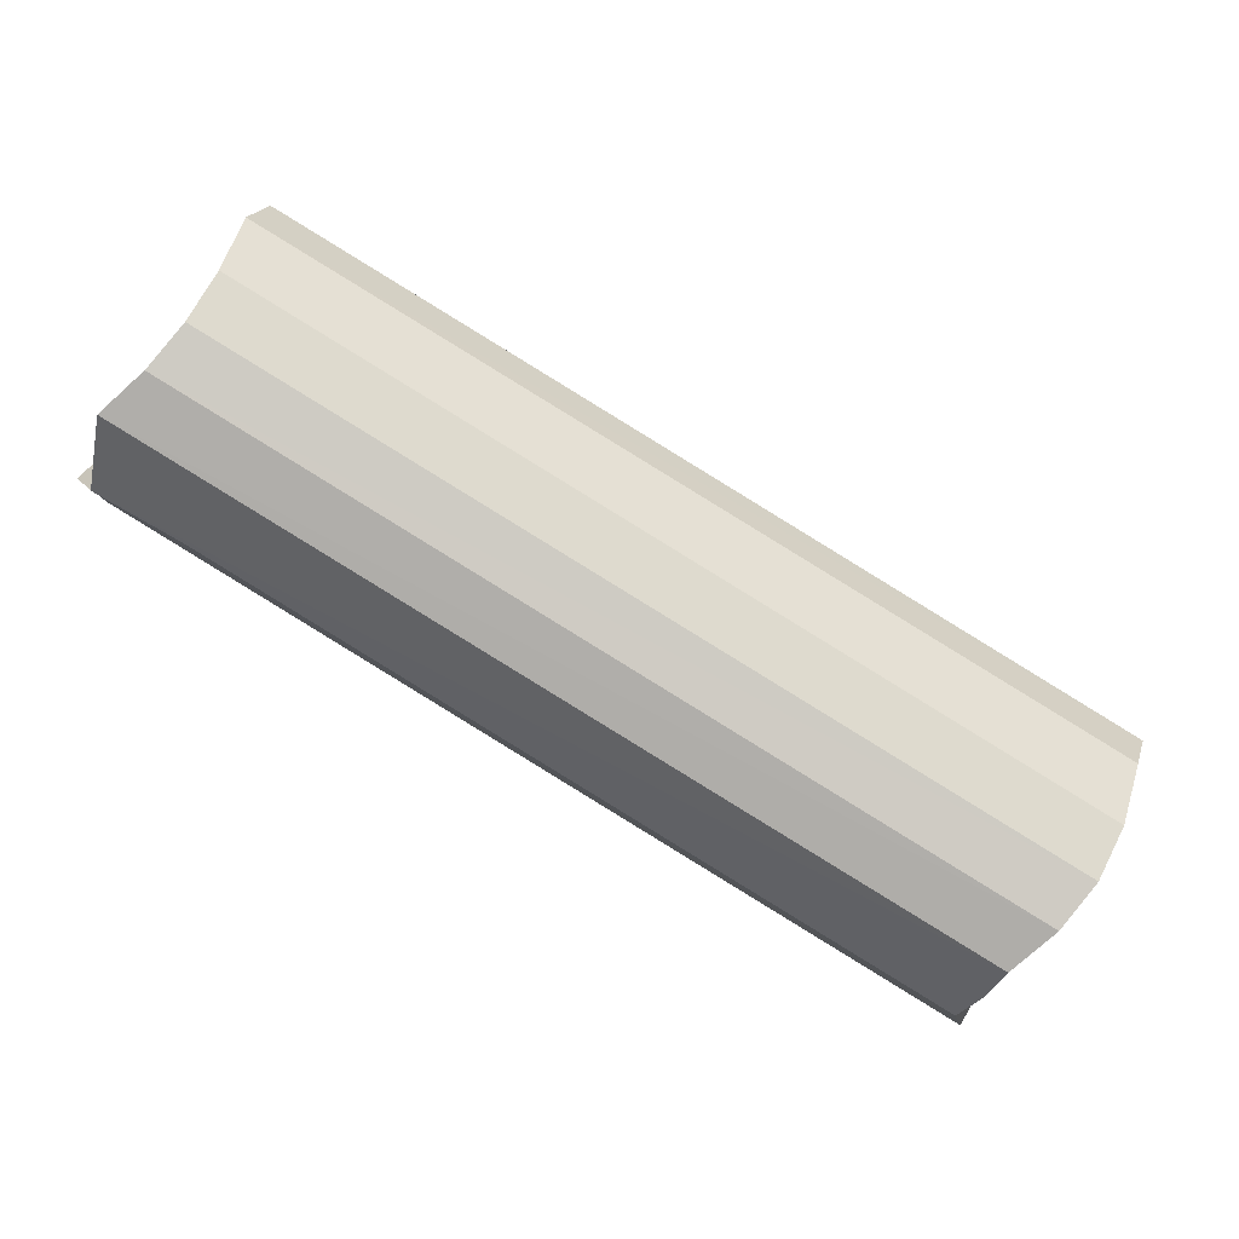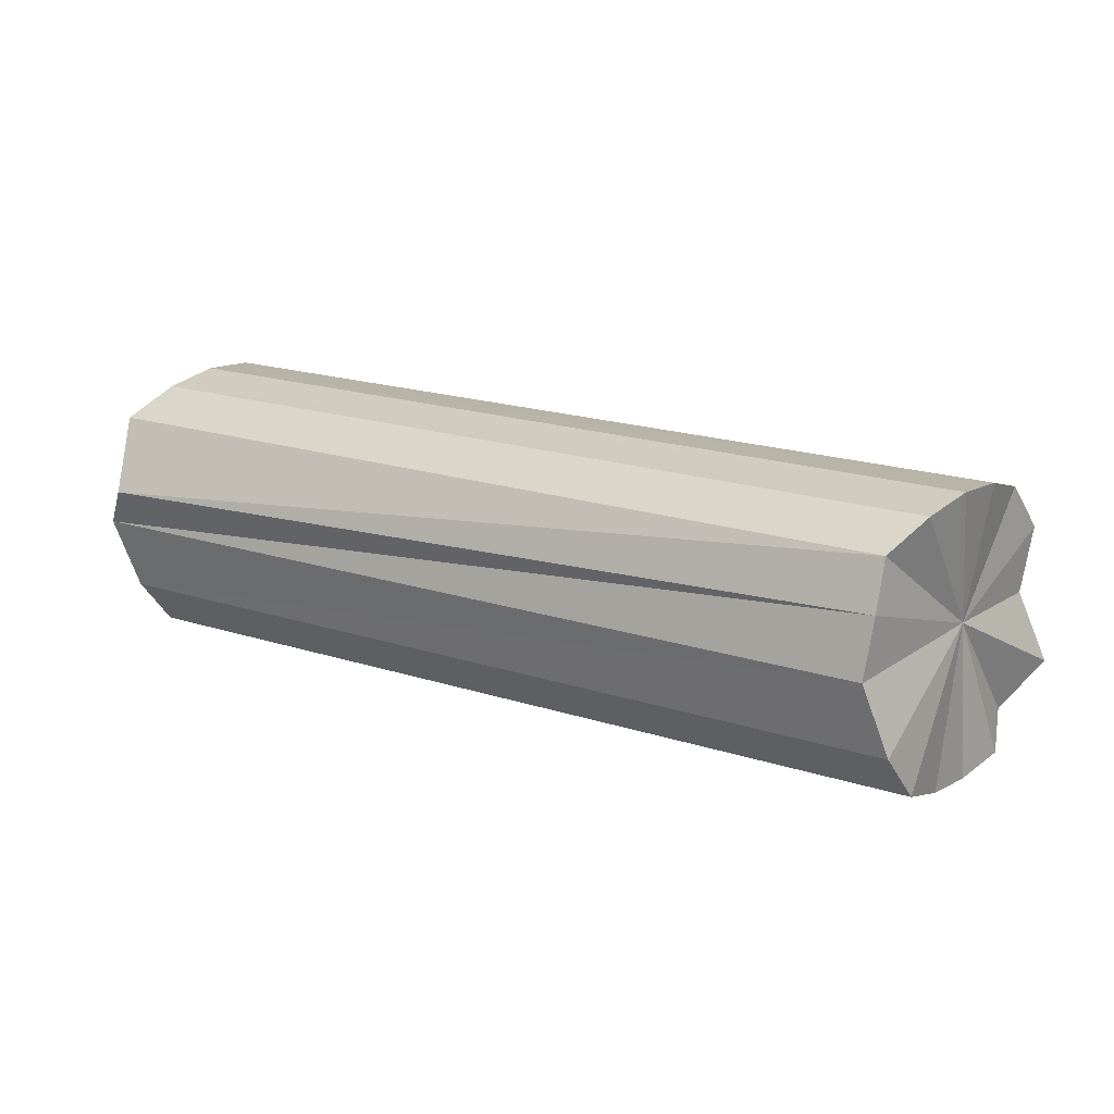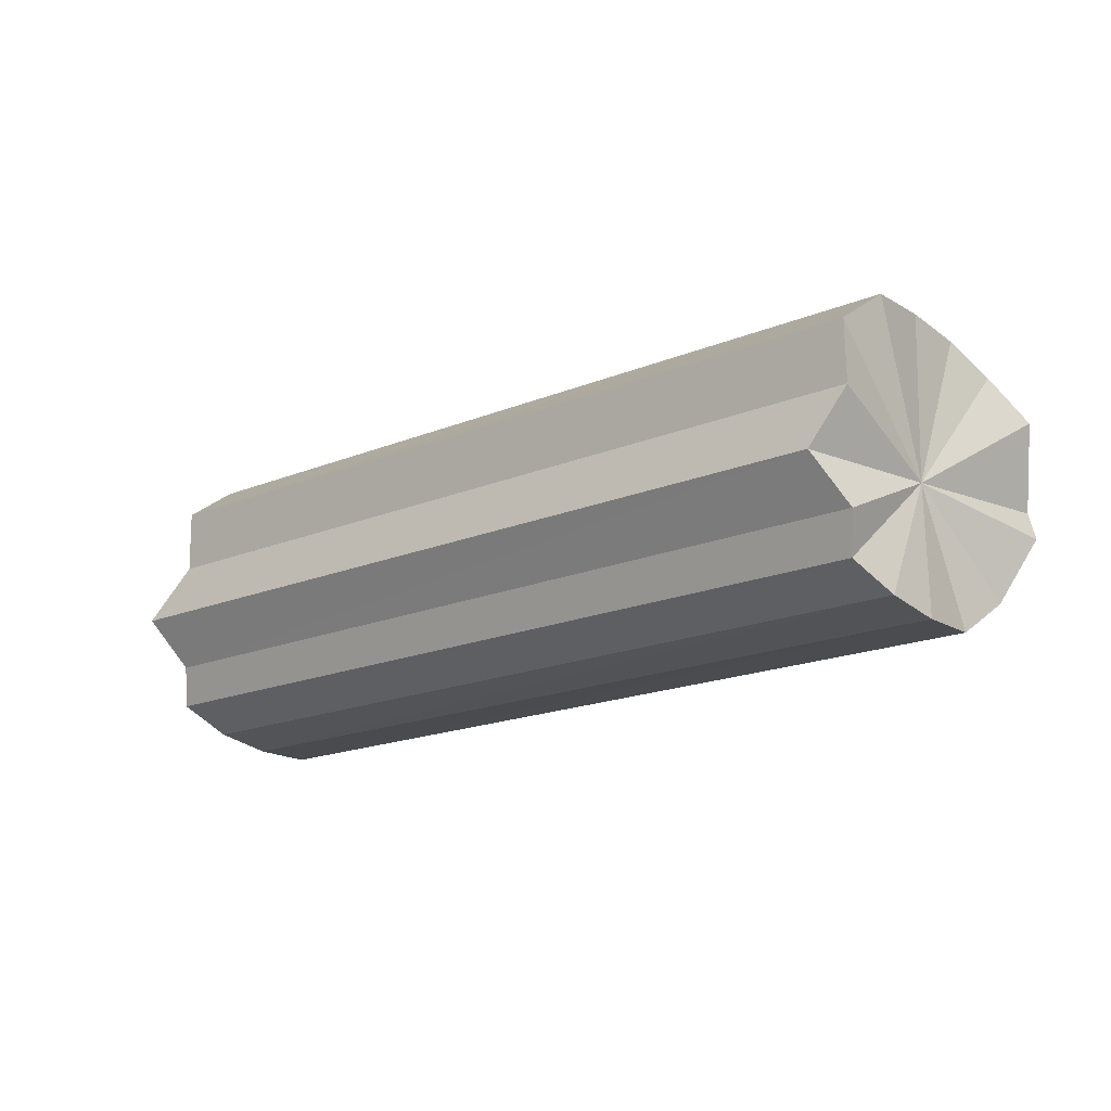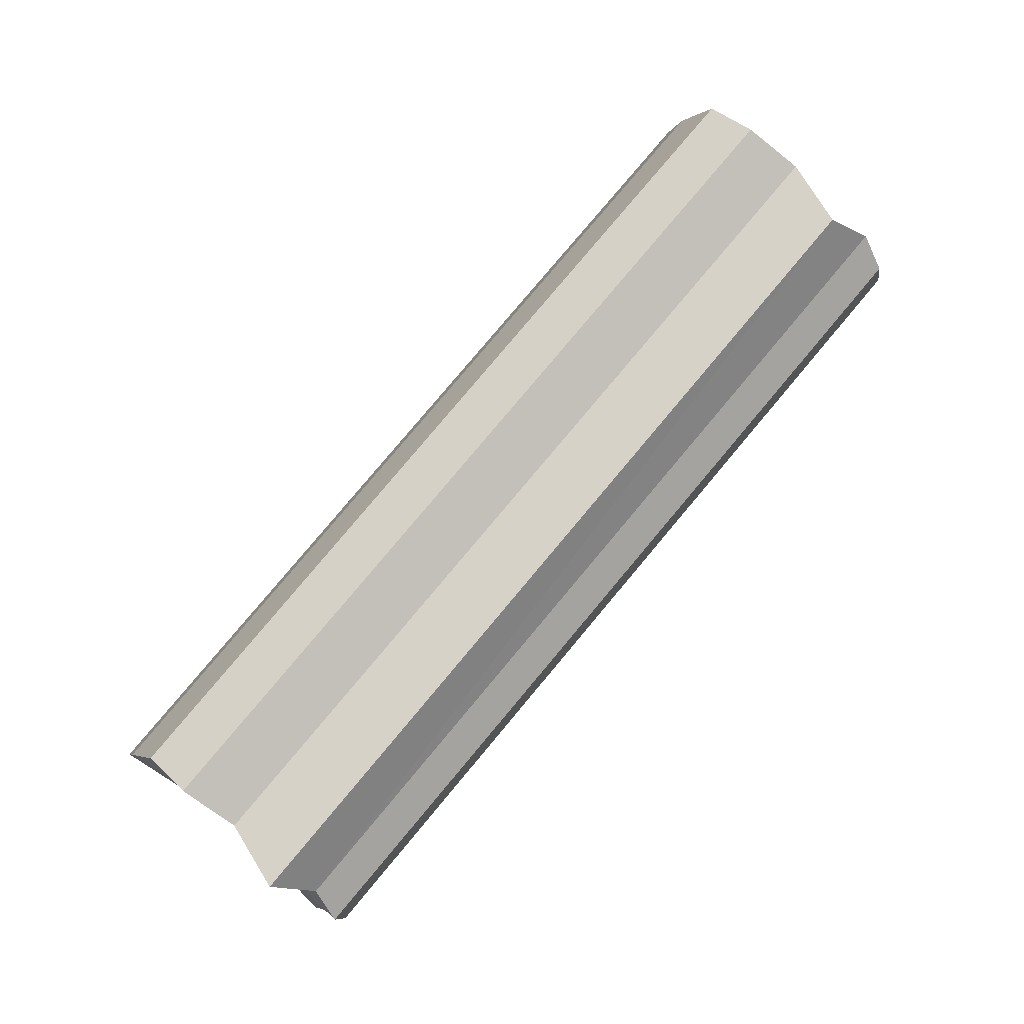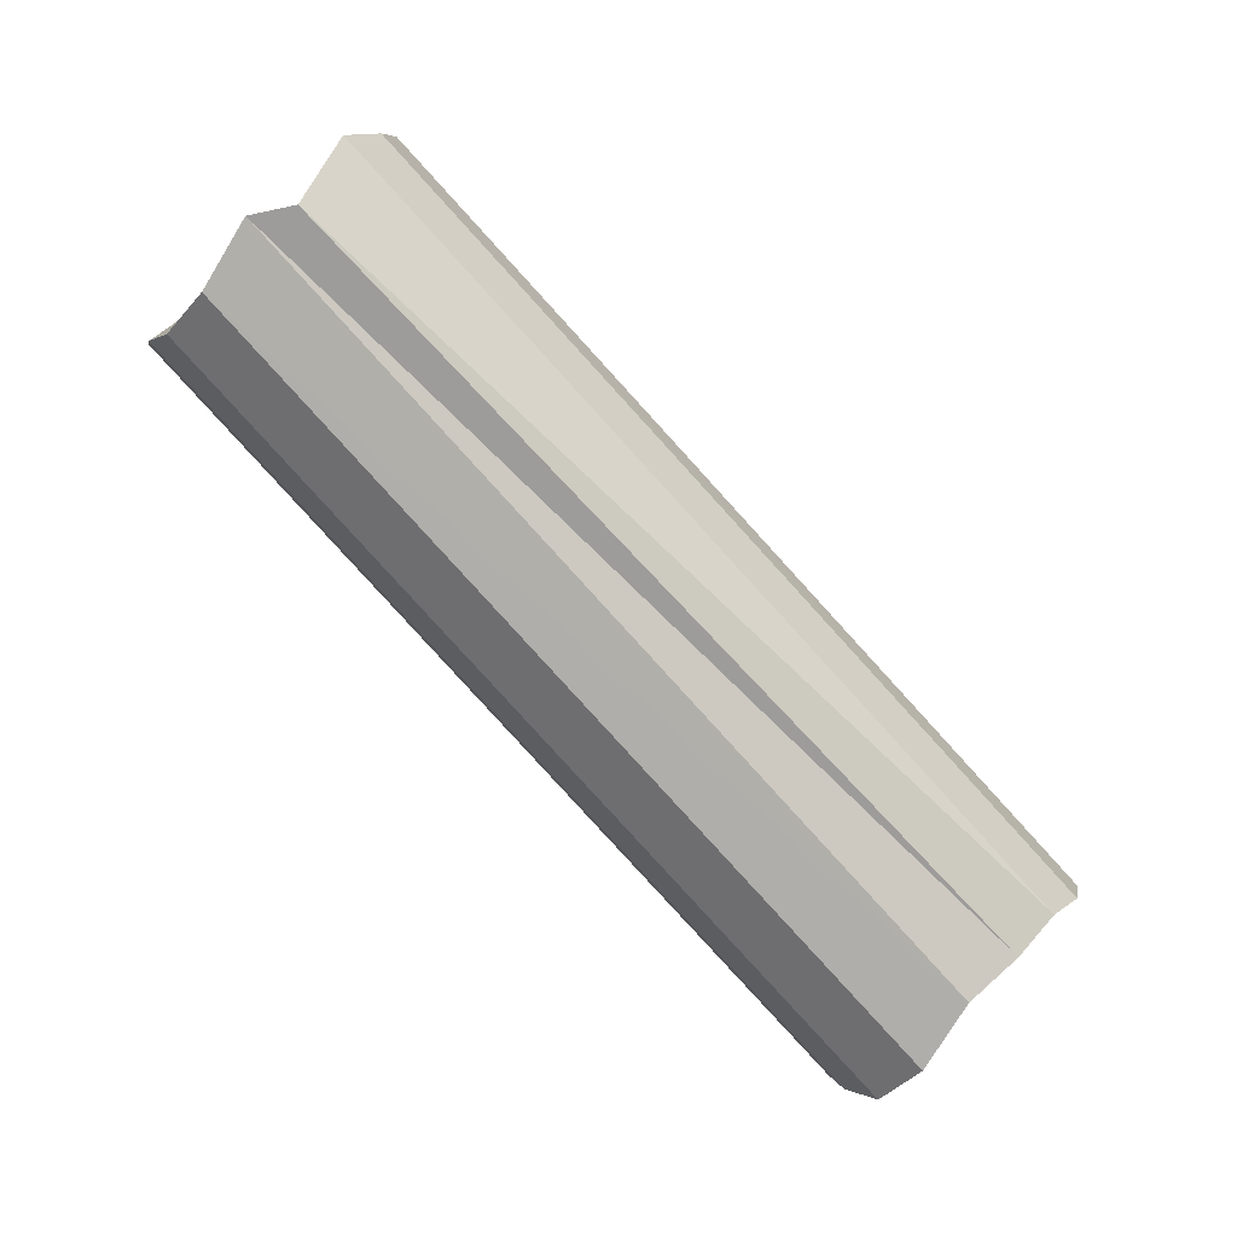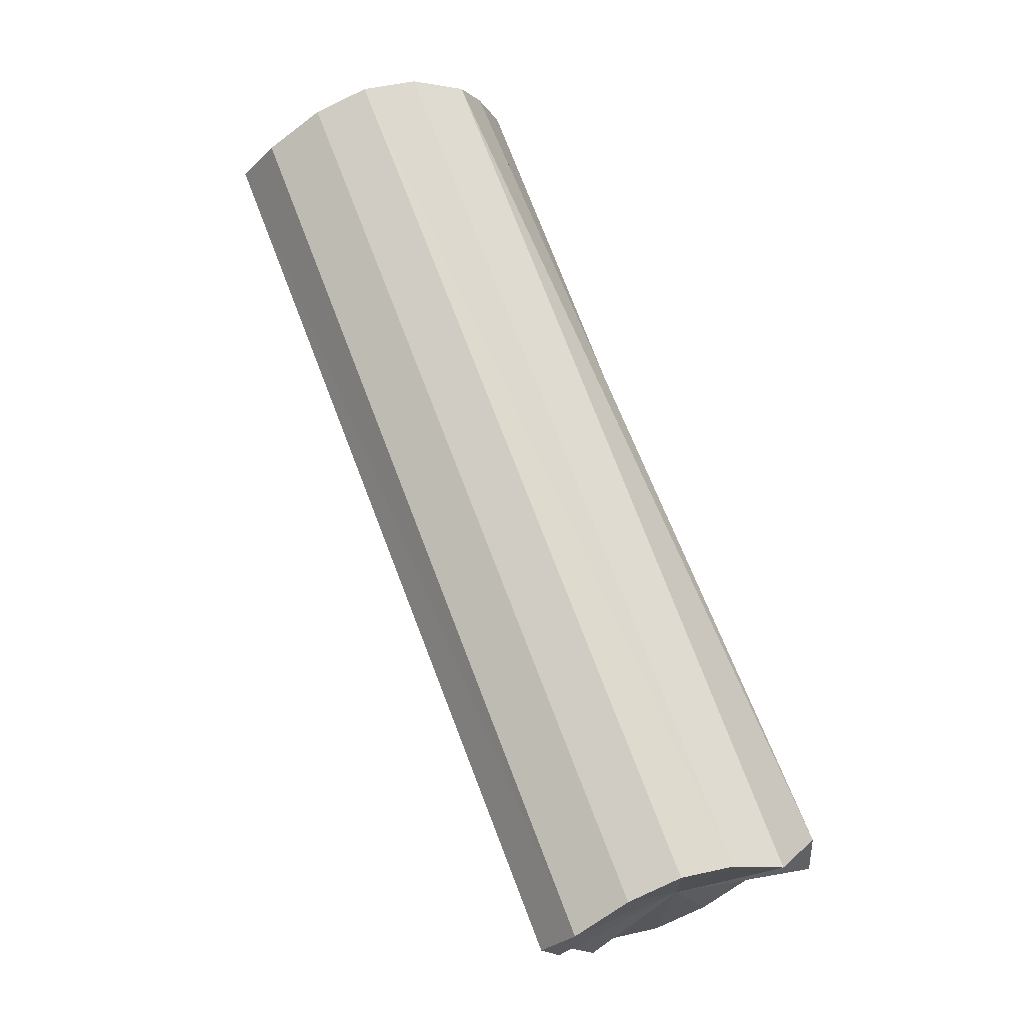
<metadata>
{"format":"obj","ext":"obj","renderer":"f3d","projection":"perspective","resolution":1024,"background":"white","views":[{"elev":17.6,"azim":-25.1,"up":"+Y"},{"elev":-41.6,"azim":-13.4,"up":"+Y"},{"elev":30.9,"azim":179.3,"up":"+Y"},{"elev":37.5,"azim":102.5,"up":"+Y"},{"elev":-39.4,"azim":-74.1,"up":"+Y"},{"elev":42.0,"azim":-149.6,"up":"+Z"}]}
</metadata>
<code>
o 8394
v 2174 1866 7.29
v 2174 1866 7.299
v 2174 1866 7.17
v 2174 1866 7.304
v 2174 1866 7.179
v 2174 1866 7.277
v 2174 1866 7.158
v 2174 1866 7.303
v 2174 1866 7.184
v 2174 1866 7.264
v 2174 1866 7.144
v 2174 1866 7.298
v 2174 1866 7.184
v 2174 1866 7.251
v 2174 1866 7.132
v 2174 1866 7.288
v 2174 1866 7.178
v 2174 1866 7.242
v 2174 1866 7.122
v 2174 1866 7.276
v 2174 1866 7.169
v 2174 1866 7.236
v 2174 1866 7.117
v 2174 1866 7.262
v 2174 1866 7.156
v 2174 1866 7.236
v 2174 1866 7.116
v 2174 1866 7.25
v 2174 1866 7.143
v 2174 1866 7.241
v 2174 1866 7.121
v 2174 1866 7.13
v 2174 1866 7.17
v 2174 1866 7.299
v 2174 1866 7.179
v 2174 1866 7.304
v 2174 1866 7.184
v 2174 1866 7.158
v 2174 1866 7.29
v 2174 1866 7.144
v 2174 1866 7.277
v 2174 1866 7.303
v 2174 1866 7.184
v 2174 1866 7.132
v 2174 1866 7.264
v 2174 1866 7.122
v 2174 1866 7.251
v 2174 1866 7.298
v 2174 1866 7.178
v 2174 1866 7.117
v 2174 1866 7.242
v 2174 1866 7.116
v 2174 1866 7.236
v 2174 1866 7.288
v 2174 1866 7.169
v 2174 1866 7.121
v 2174 1866 7.236
v 2174 1866 7.13
v 2174 1866 7.241
v 2174 1866 7.276
v 2174 1866 7.156
v 2174 1866 7.143
v 2174 1866 7.25
v 2174 1866 7.262
v 2174 1866 7.27
v 2174 1866 7.299
v 2174 1866 7.29
v 2174 1866 7.304
v 2174 1866 7.277
v 2174 1866 7.303
v 2174 1866 7.264
v 2174 1866 7.298
v 2174 1866 7.251
v 2174 1866 7.288
v 2174 1866 7.242
v 2174 1866 7.276
v 2174 1866 7.236
v 2174 1866 7.262
v 2174 1866 7.236
v 2174 1866 7.25
v 2174 1866 7.241
v 2174 1866 7.15
v 2174 1866 7.17
v 2174 1866 7.179
v 2174 1866 7.158
v 2174 1866 7.184
v 2174 1866 7.144
v 2174 1866 7.184
v 2174 1866 7.132
v 2174 1866 7.178
v 2174 1866 7.122
v 2174 1866 7.169
v 2174 1866 7.117
v 2174 1866 7.156
v 2174 1866 7.116
v 2174 1866 7.143
v 2174 1866 7.121
v 2174 1866 7.13
f 1 2 3
f 2 4 5
f 6 1 7
f 4 8 9
f 10 6 11
f 8 12 13
f 14 10 15
f 12 16 17
f 18 14 19
f 16 20 21
f 22 18 23
f 20 24 25
f 26 22 27
f 24 28 29
f 30 26 31
f 28 30 32
f 33 34 35
f 35 36 37
f 38 39 33
f 40 41 38
f 37 42 43
f 44 45 40
f 46 47 44
f 43 48 49
f 50 51 46
f 52 53 50
f 49 54 55
f 56 57 52
f 58 59 56
f 55 60 61
f 62 63 58
f 61 64 62
f 65 66 67
f 65 68 66
f 65 67 69
f 65 70 68
f 65 69 71
f 65 72 70
f 65 71 73
f 65 74 72
f 65 73 75
f 65 76 74
f 65 75 77
f 65 78 76
f 65 77 79
f 65 80 78
f 65 79 81
f 65 81 80
f 82 83 84
f 82 85 83
f 82 84 86
f 82 87 85
f 82 86 88
f 82 89 87
f 82 88 90
f 82 91 89
f 82 90 92
f 82 93 91
f 82 92 94
f 82 95 93
f 82 94 96
f 82 97 95
f 82 96 98
f 82 98 97

</code>
